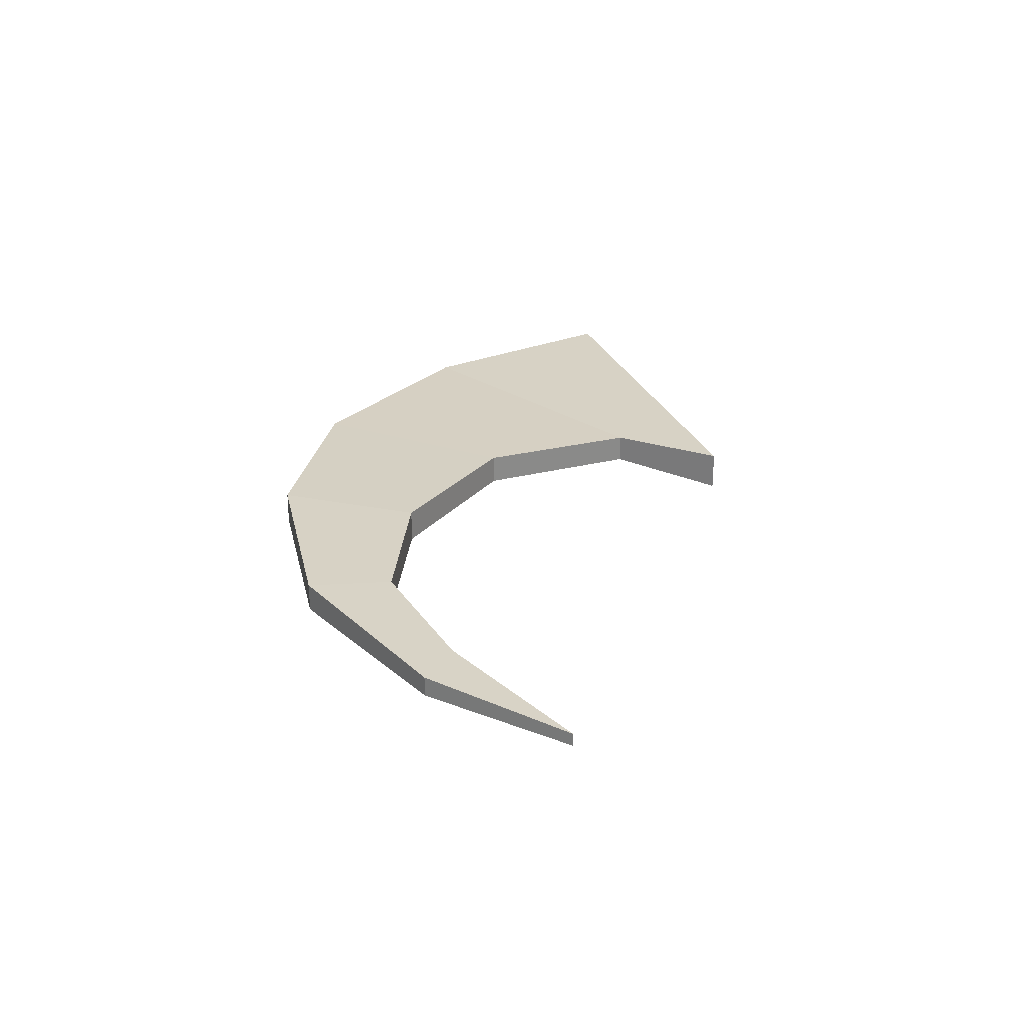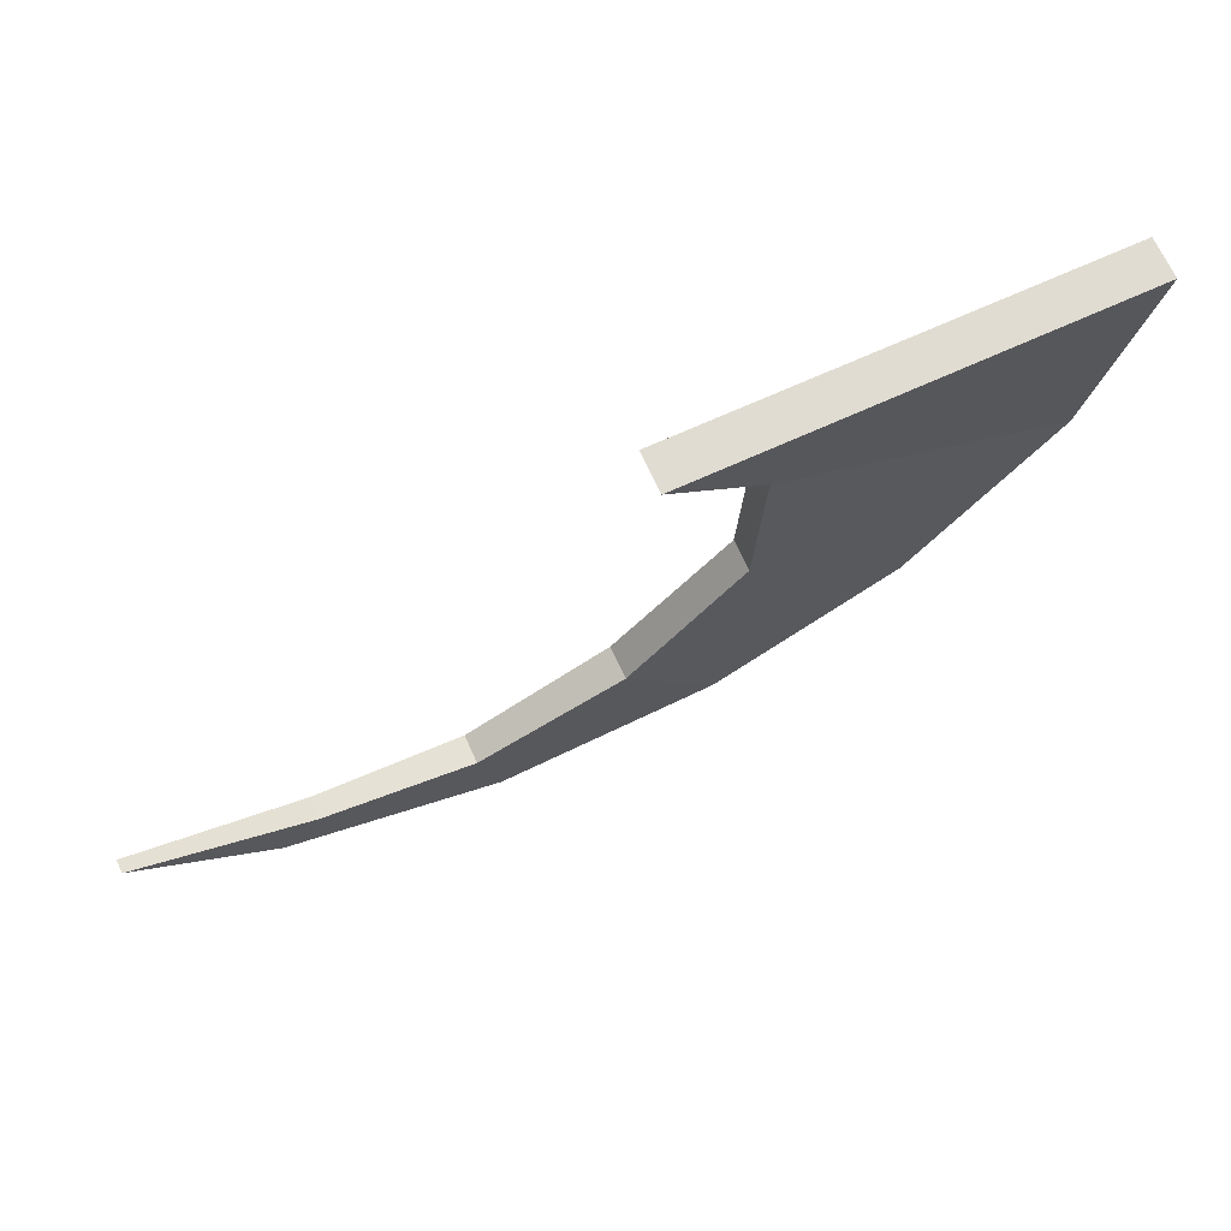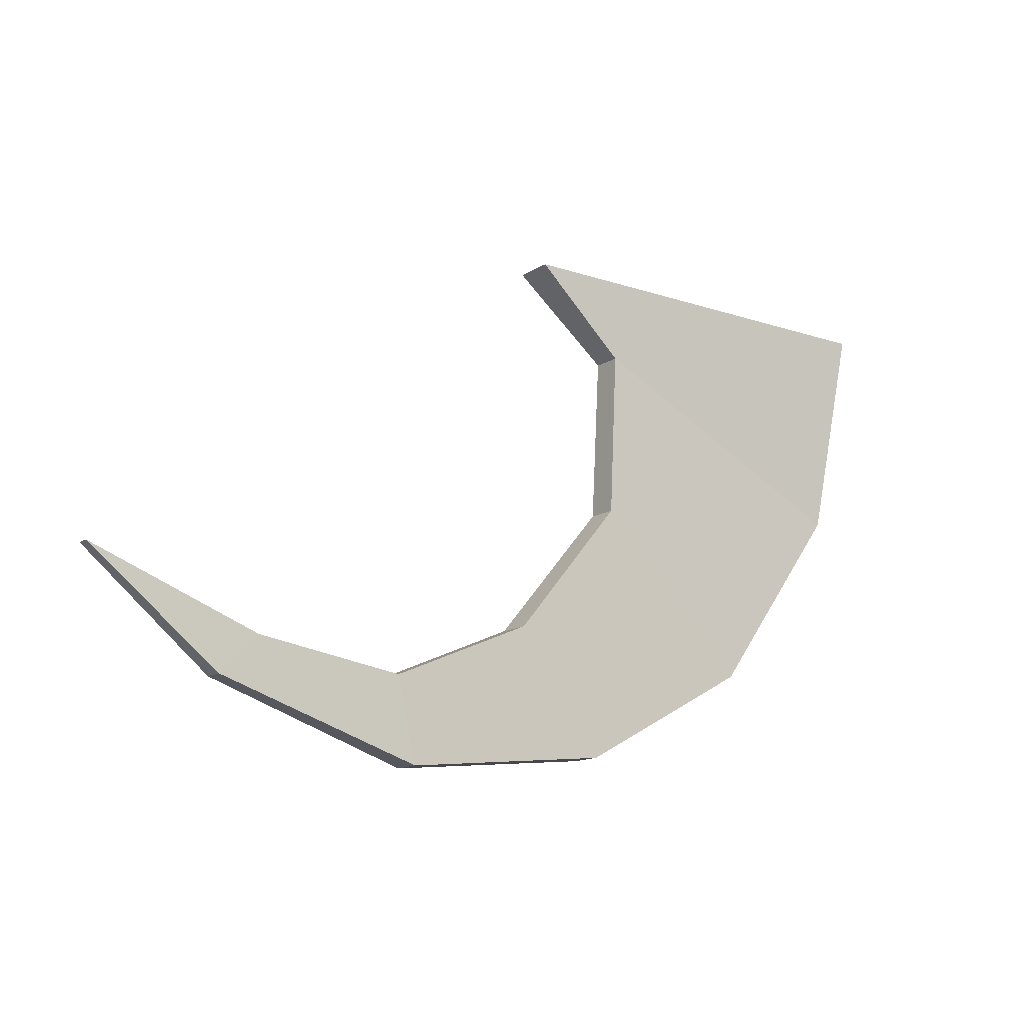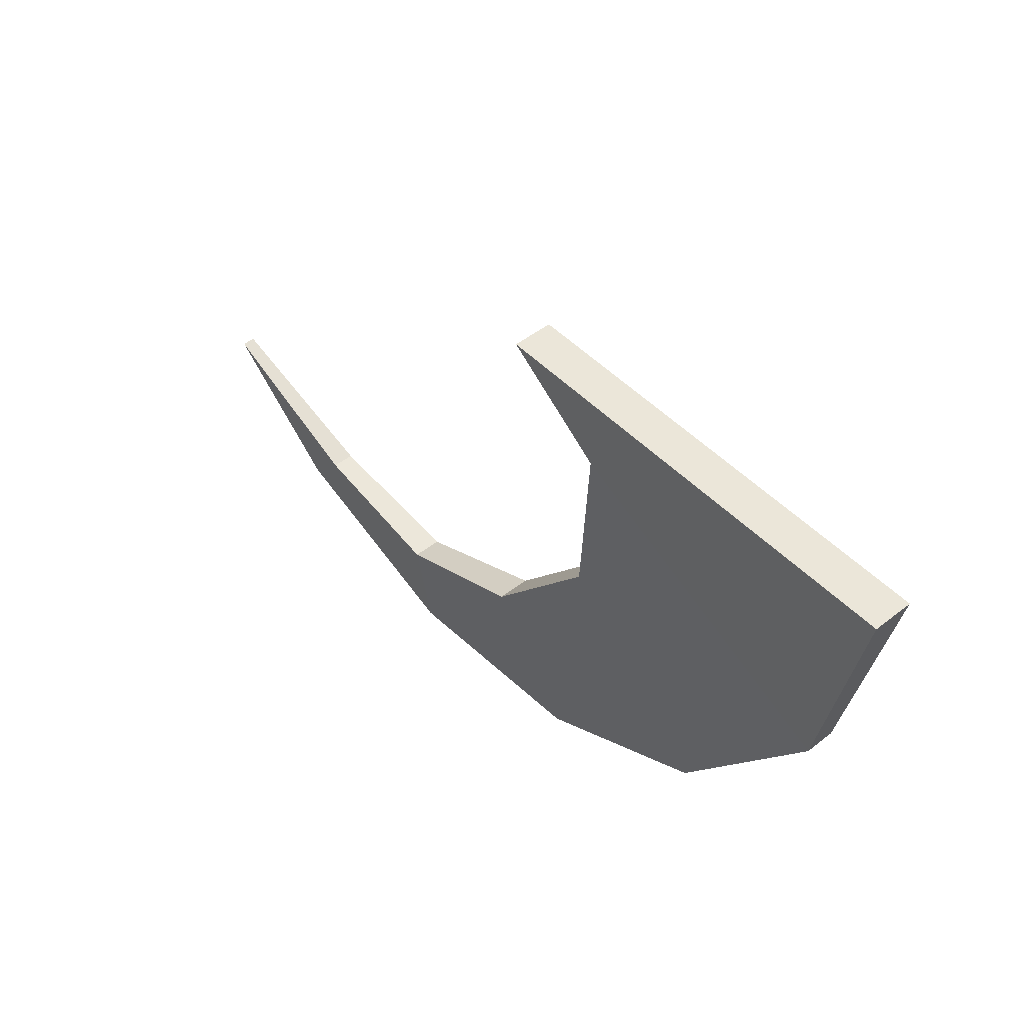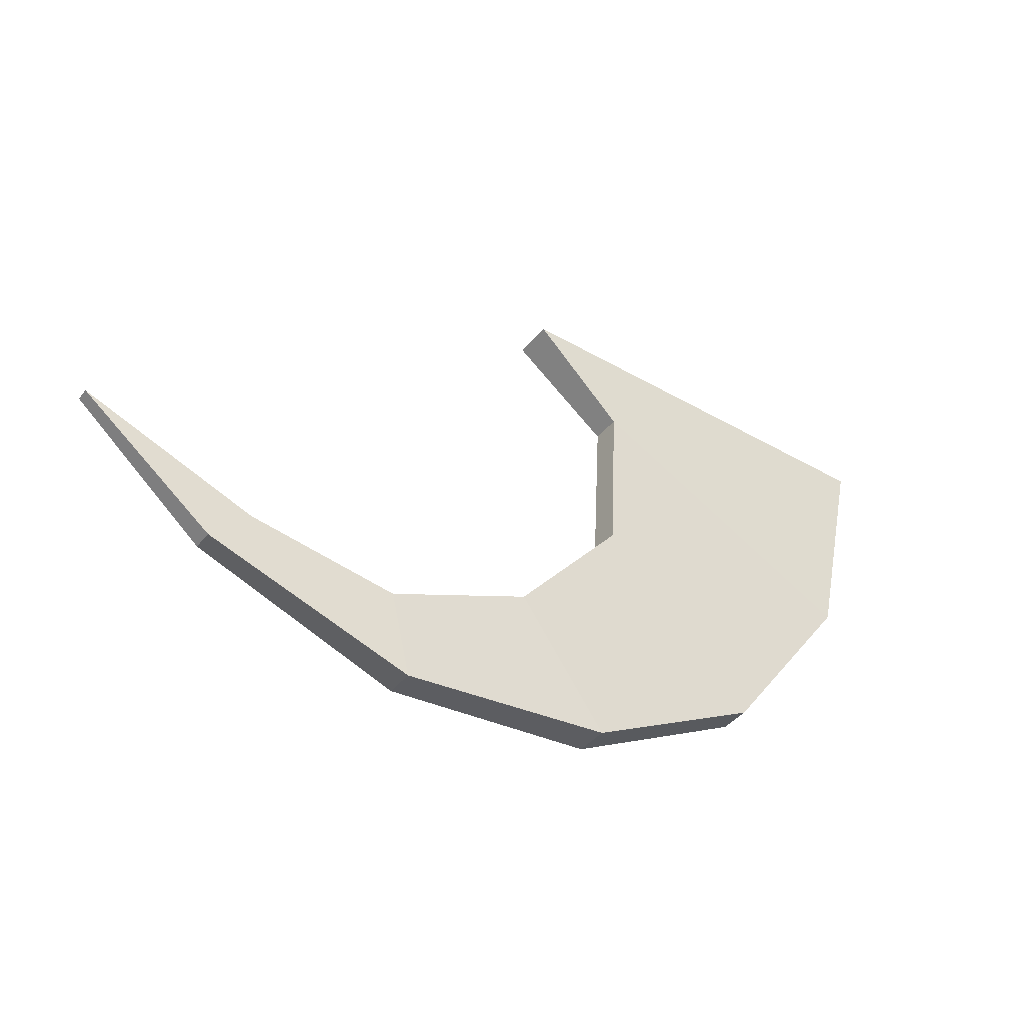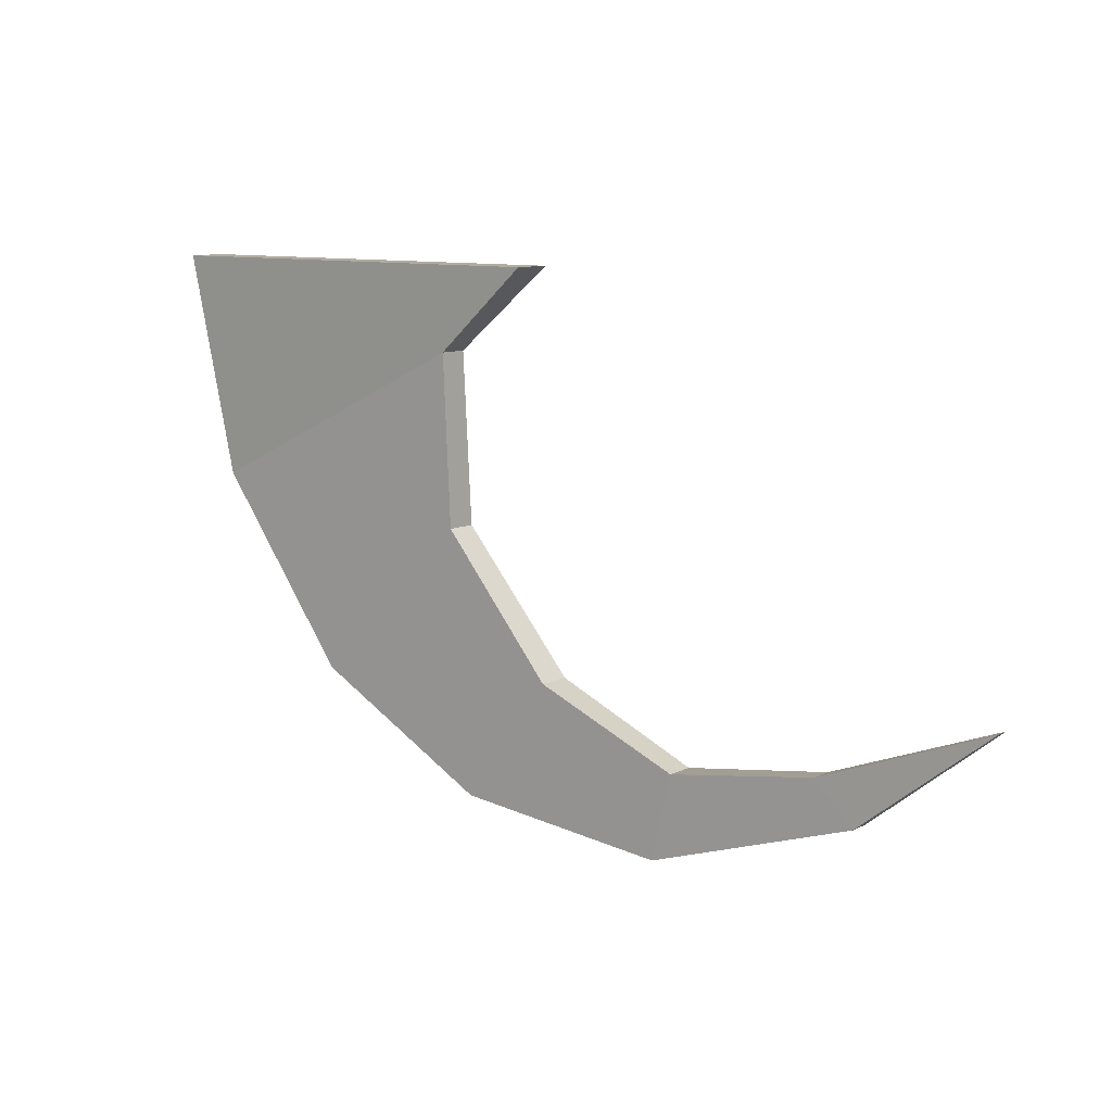
<metadata>
{"format":"obj","ext":"obj","renderer":"f3d","projection":"perspective","resolution":1024,"background":"white","views":[{"elev":26.6,"azim":71.6,"up":"+Z"},{"elev":69.1,"azim":155.5,"up":"+Y"},{"elev":-14.1,"azim":143.7,"up":"+Y"},{"elev":48.4,"azim":-131.2,"up":"+Y"},{"elev":-41.2,"azim":145.0,"up":"+Y"},{"elev":10.0,"azim":38.6,"up":"+Y"}]}
</metadata>
<code>
o Cube_Cube.001
v -1 0.001997 -0.03716
v -1 0.001997 0.03716
v -0.9138 -0.414 -0.02741
v -0.9138 -0.414 0.02741
v -0.1881 0.001997 -0.03716
v -0.1881 0.001997 0.03716
v -0.3694 -0.1528 -0.02741
v -0.3694 -0.1528 0.02741
v -0.6543 -0.763 -0.0287
v -0.6543 -0.763 0.0287
v -0.3531 -0.4668 -0.0287
v -0.3531 -0.4668 0.0287
v -0.3078 -0.9504 -0.03097
v -0.3078 -0.9504 0.03097
v -0.14 -0.7192 -0.03097
v -0.14 -0.7192 0.03097
v 0.09521 -0.9937 -0.02683
v 0.09521 -0.9937 0.02683
v 0.1323 -0.8357 -0.02683
v 0.1323 -0.8357 0.02683
v 0.4833 -0.868 -0.01901
v 0.4833 -0.868 0.01901
v 0.4106 -0.7938 -0.02073
v 0.4106 -0.7938 0.02073
v 0.7294 -0.6726 -0.01211
v 0.7294 -0.6726 0.01211
f 1 3 4 2
f 3 9 10 4
f 7 5 6 8
f 5 1 2 6
f 3 1 5 7
f 8 6 2 4
f 10 14 16 12
f 8 12 11 7
f 7 11 9 3
f 4 10 12 8
f 16 20 19 15
f 9 13 14 10
f 12 16 15 11
f 11 15 13 9
f 18 22 24 20
f 15 19 17 13
f 14 18 20 16
f 13 17 18 14
f 17 21 22 18
f 20 24 23 19
f 19 23 21 17
f 21 25 26 22
f 21 23 25
f 23 24 26 25
f 24 22 26

</code>
